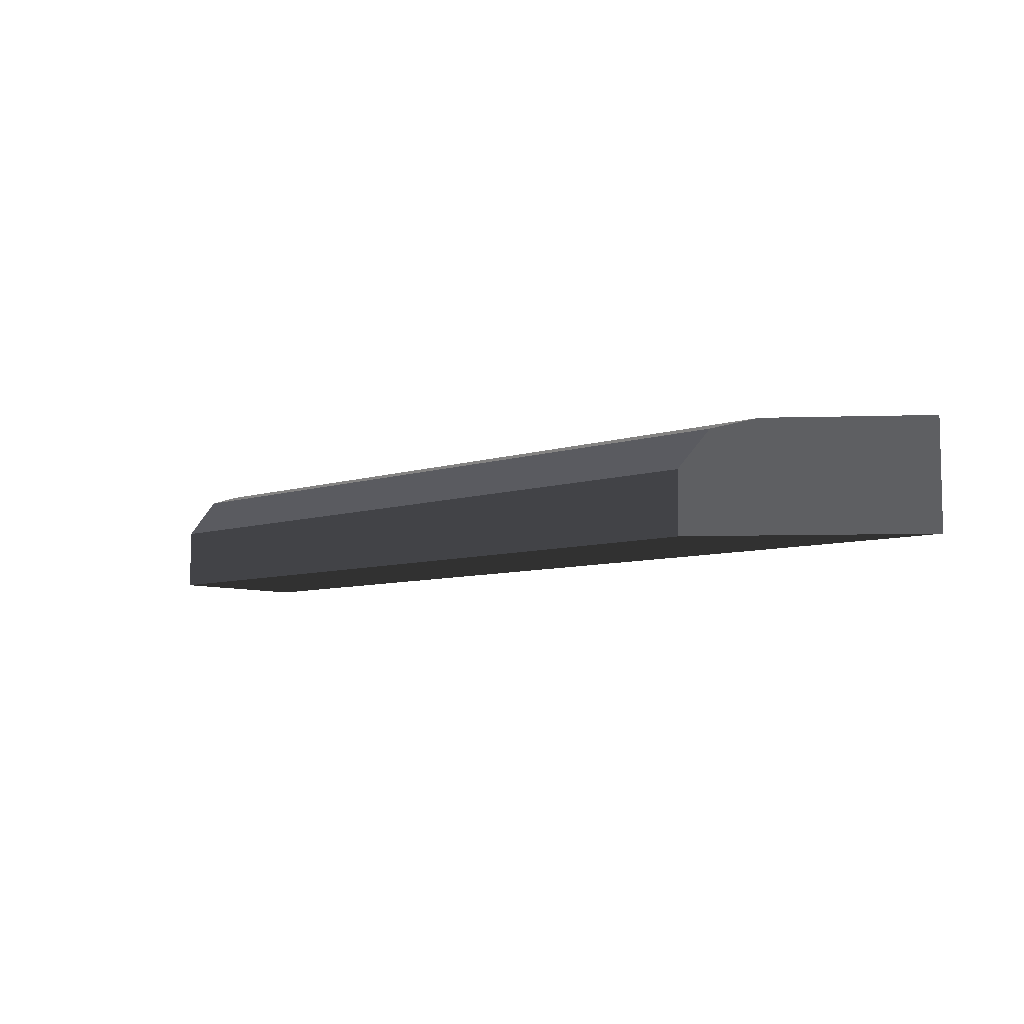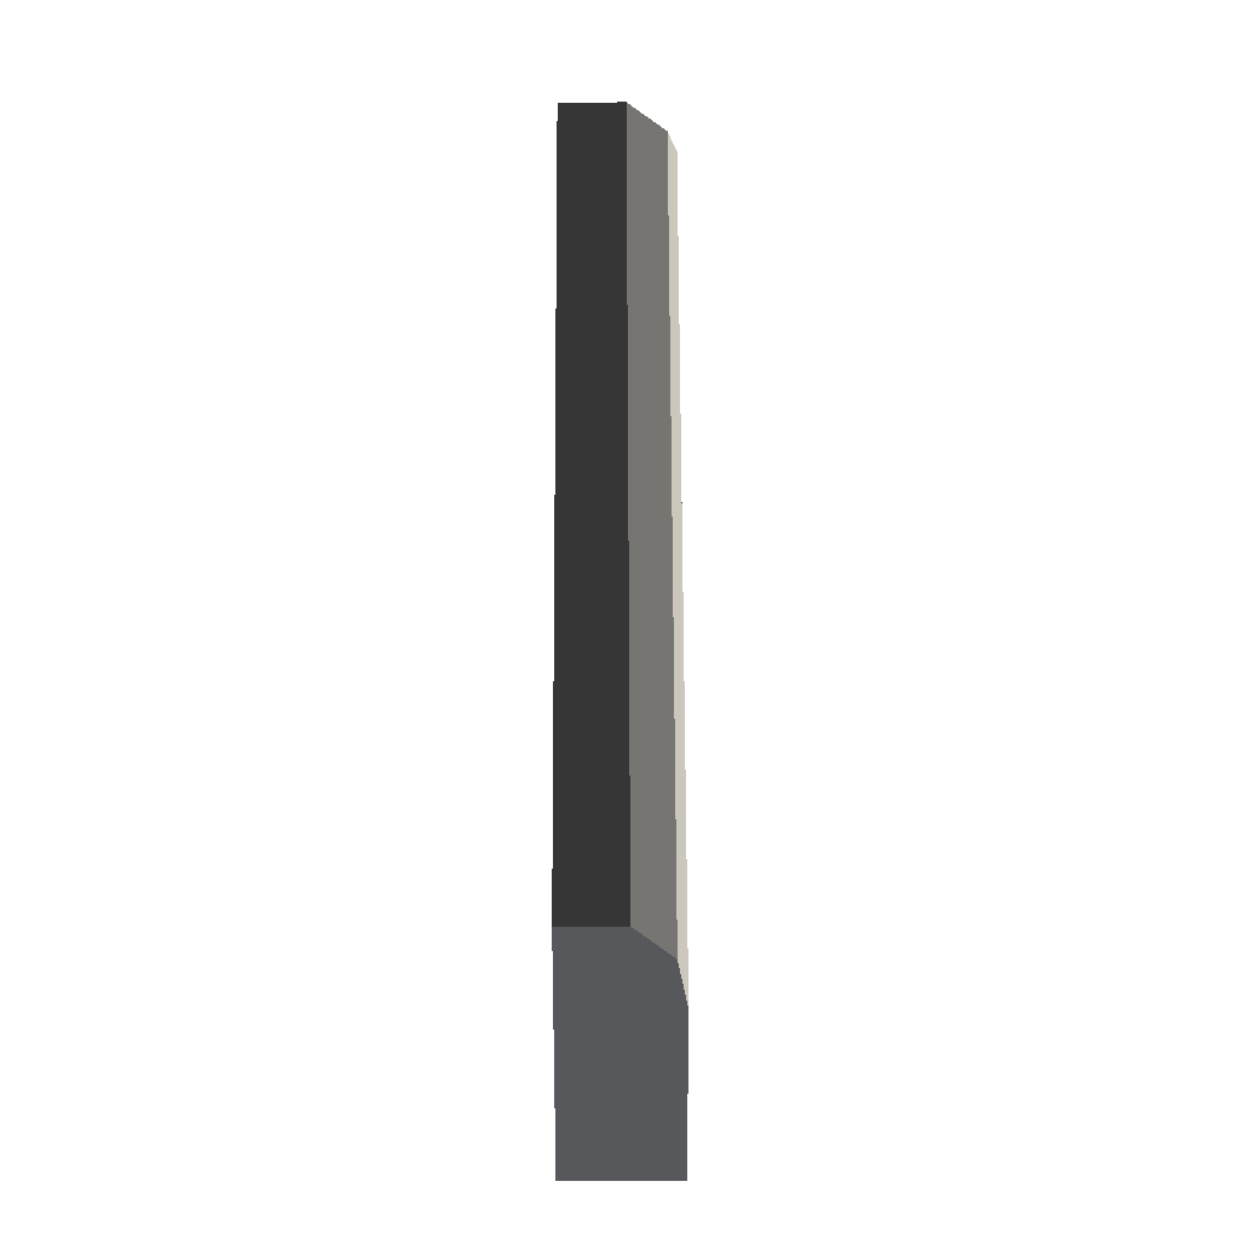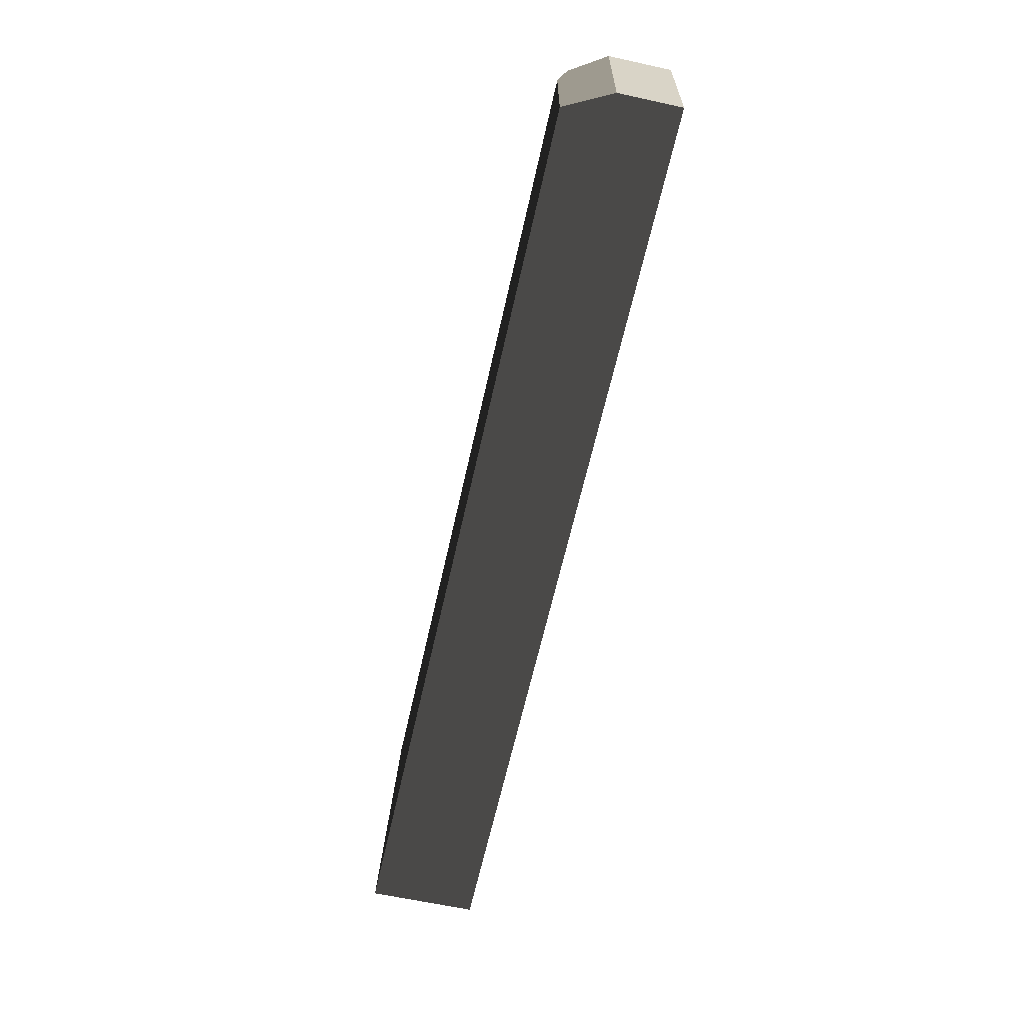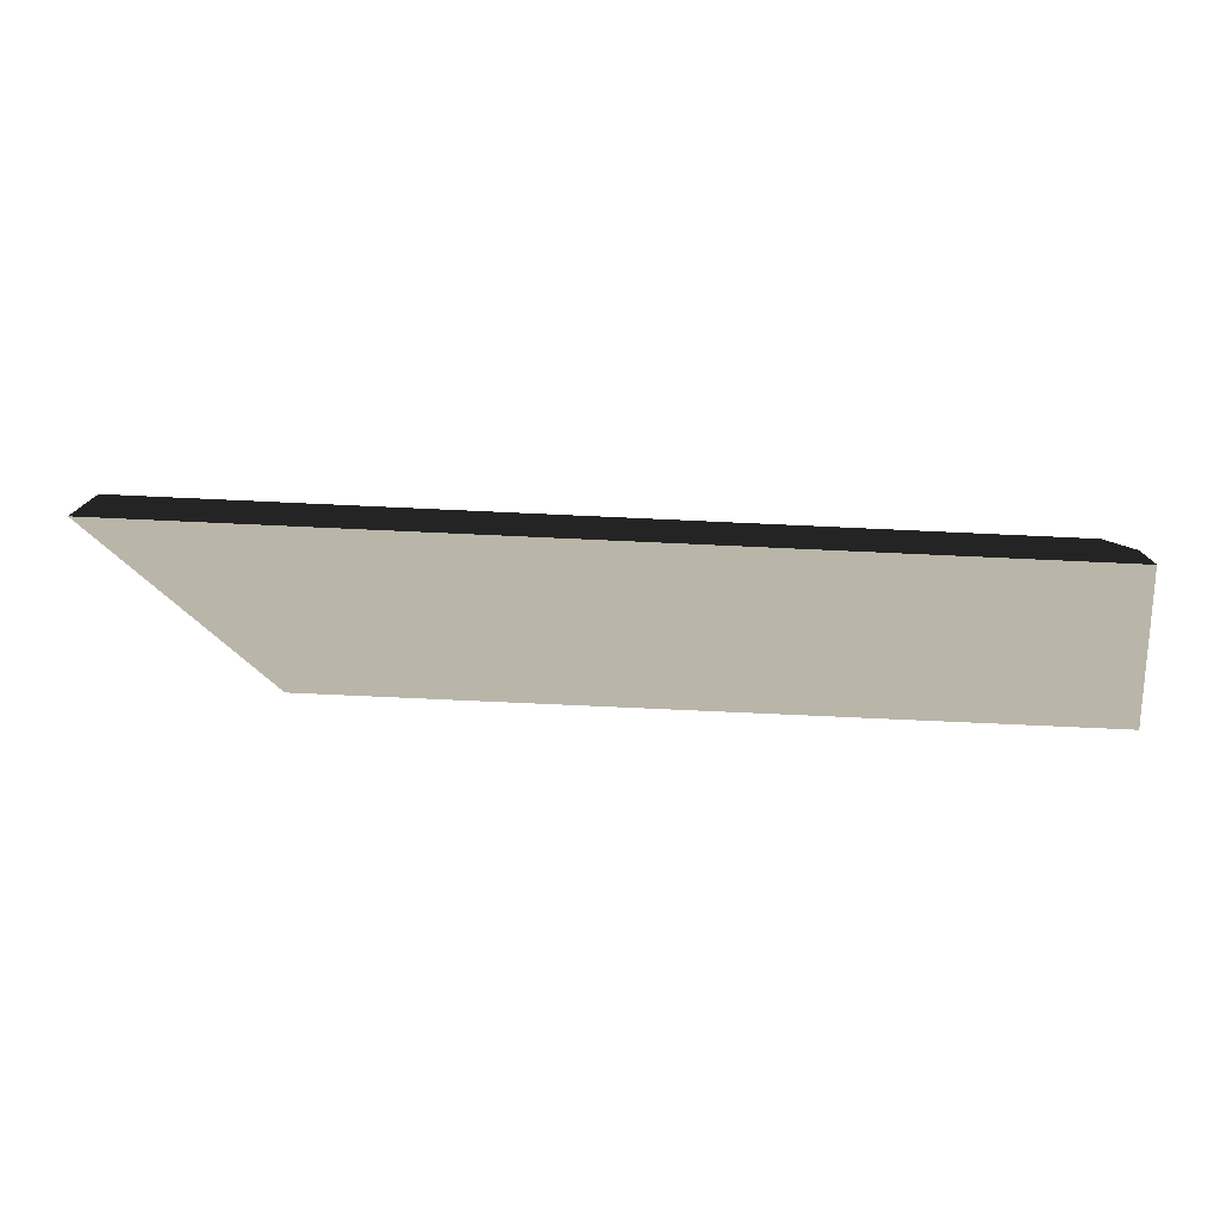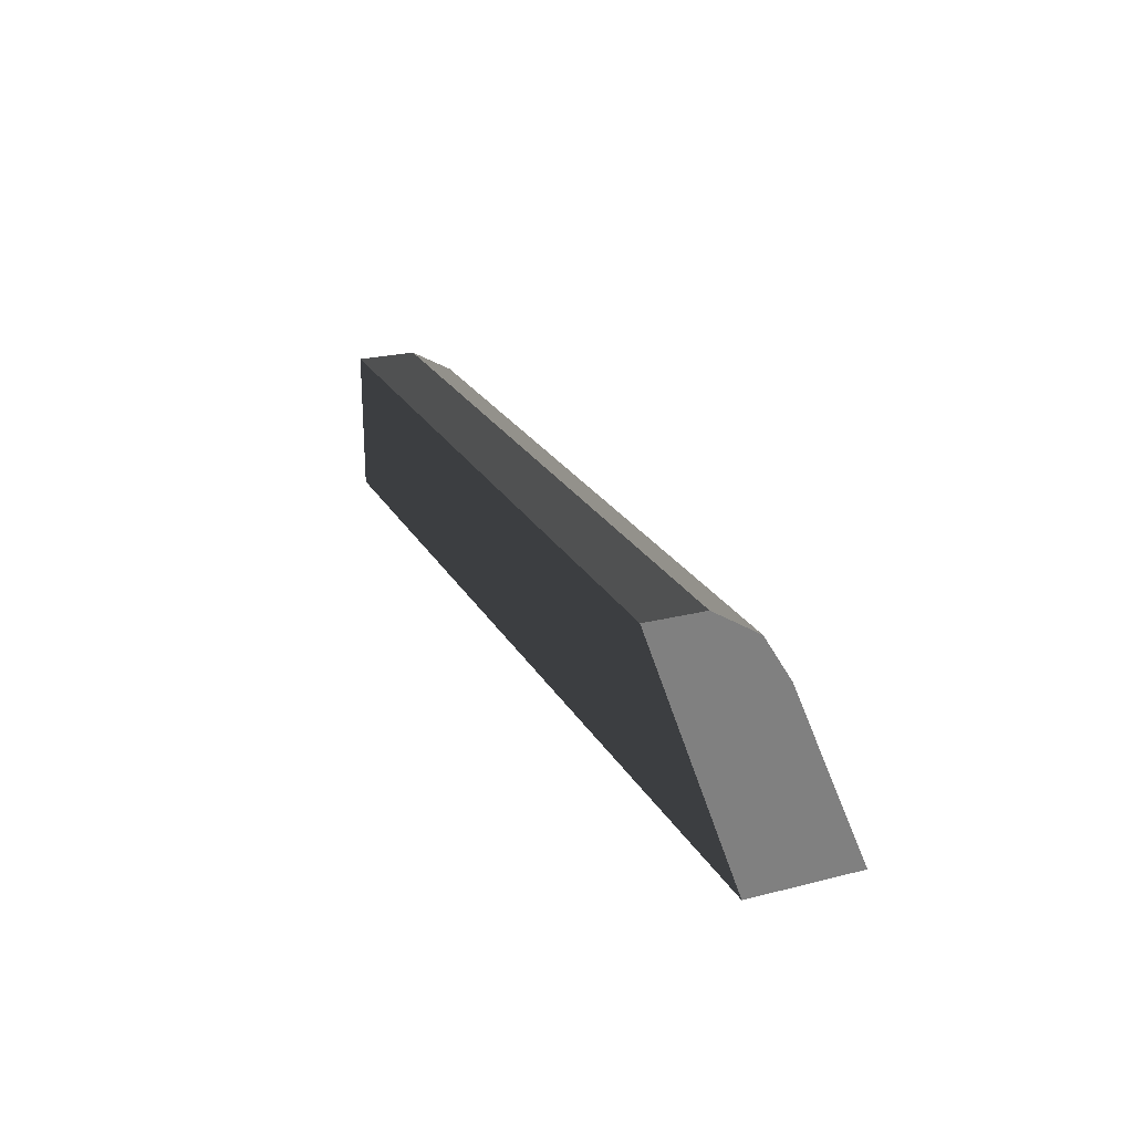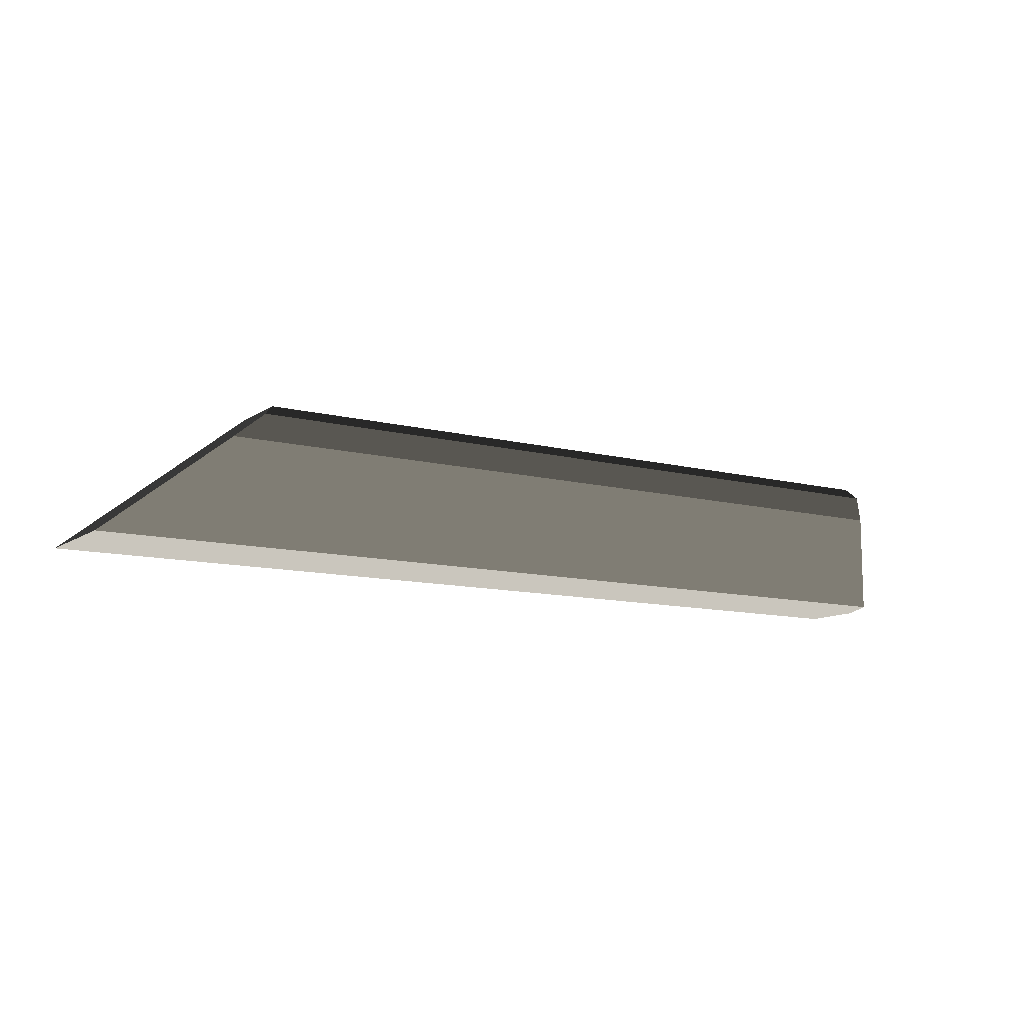
<metadata>
{"format":"obj","ext":"obj","renderer":"f3d","projection":"perspective","resolution":1024,"background":"white","views":[{"elev":-7.4,"azim":43.5,"up":"+Y"},{"elev":71.8,"azim":89.8,"up":"+Z"},{"elev":-63.0,"azim":-102.5,"up":"+Z"},{"elev":-76.8,"azim":177.4,"up":"+Y"},{"elev":23.9,"azim":67.1,"up":"+Z"},{"elev":-11.0,"azim":147.6,"up":"+Z"}]}
</metadata>
<code>
v 11.52 1.2 30.42
v 11.52 1.2 29.28
v 11.52 1.2 30.42
v 11.52 0.72 30.42
v 11.52 0.72 29.28
v 11.52 1.2 30.42
v 11.7 1.56 30.06
v 11.66 1.488 30.28
v 11.7 1.56 29.28
v 17.28 0.72 30.42
v 17.28 1.2 30.42
v 17.73 1.56 30.06
v 17.46 1.488 30.28
v 18.72 0.72 29.28
v 18.72 1.56 29.28
f 4 4 1
f 4 1 3
f 4 3 2
f 4 2 5
f 1 1 3
f 1 3 6
f 1 6 8
f 1 8 7
f 1 7 9
f 1 9 2
f 6 6 1
f 6 1 4
f 6 4 10
f 6 10 11
f 7 7 8
f 7 8 13
f 7 13 12
f 4 4 5
f 4 5 14
f 4 14 10
f 9 9 7
f 9 7 12
f 9 12 15
f 5 5 2
f 5 2 9
f 5 9 15
f 5 15 14
f 8 8 6
f 8 6 3
f 8 3 11
f 8 11 13
f 12 12 13
f 12 13 11
f 12 11 10
f 12 10 14
f 12 14 15

</code>
